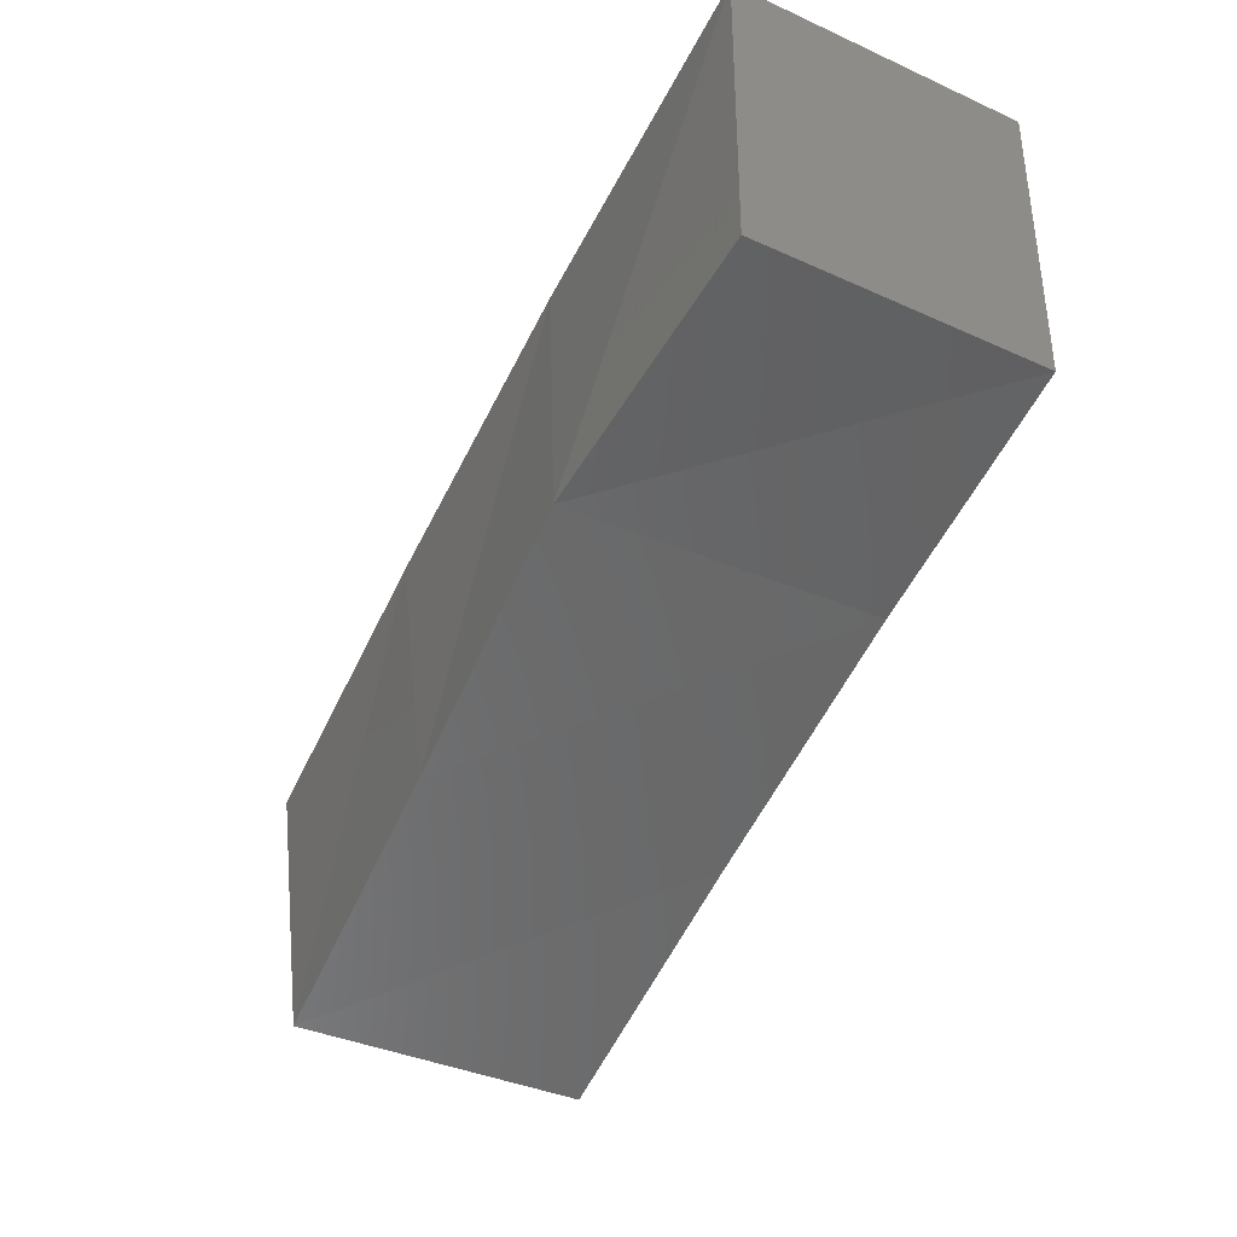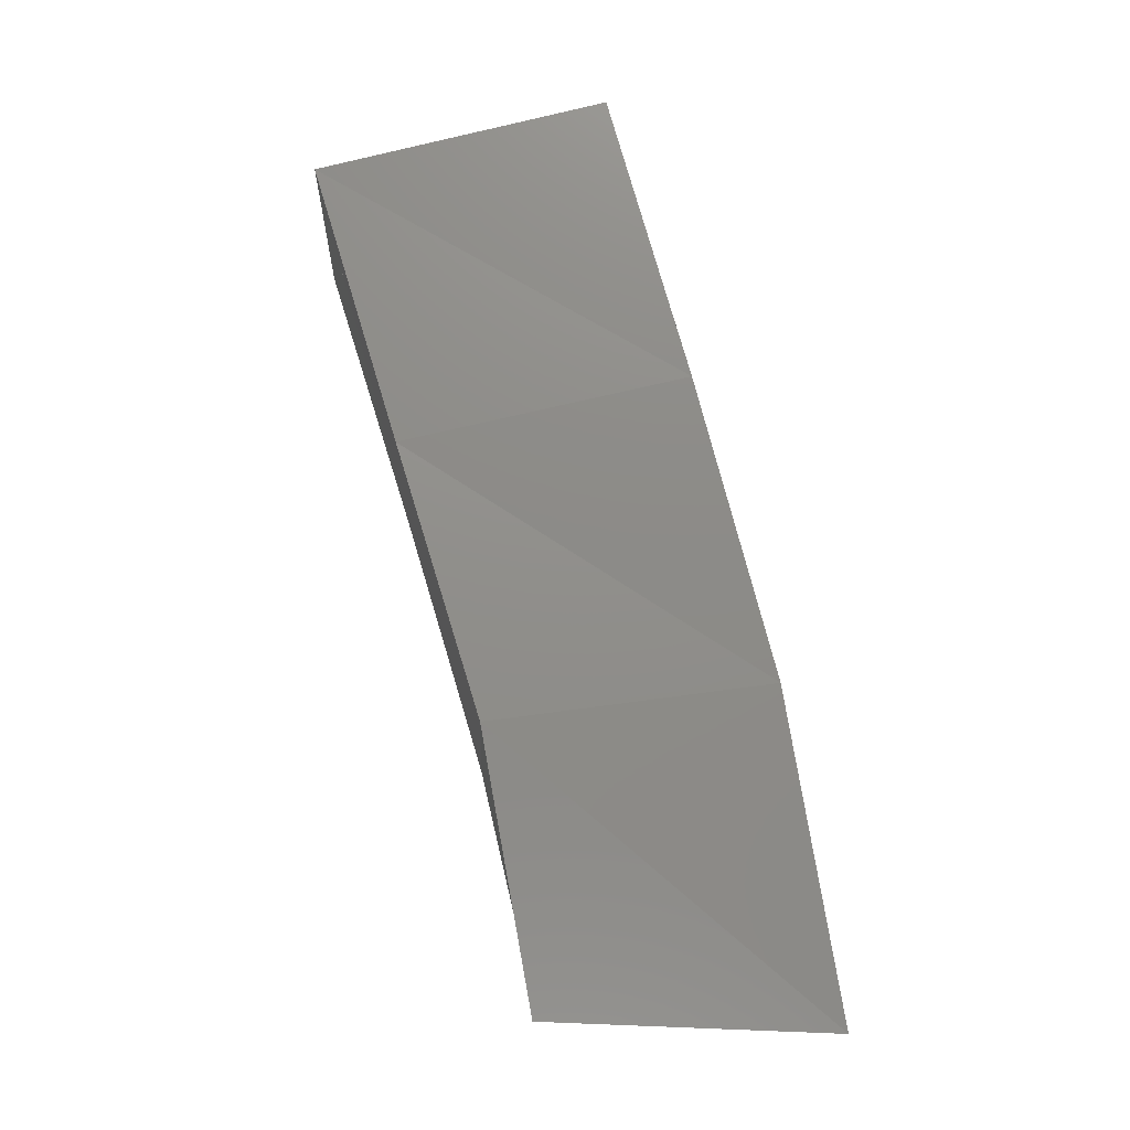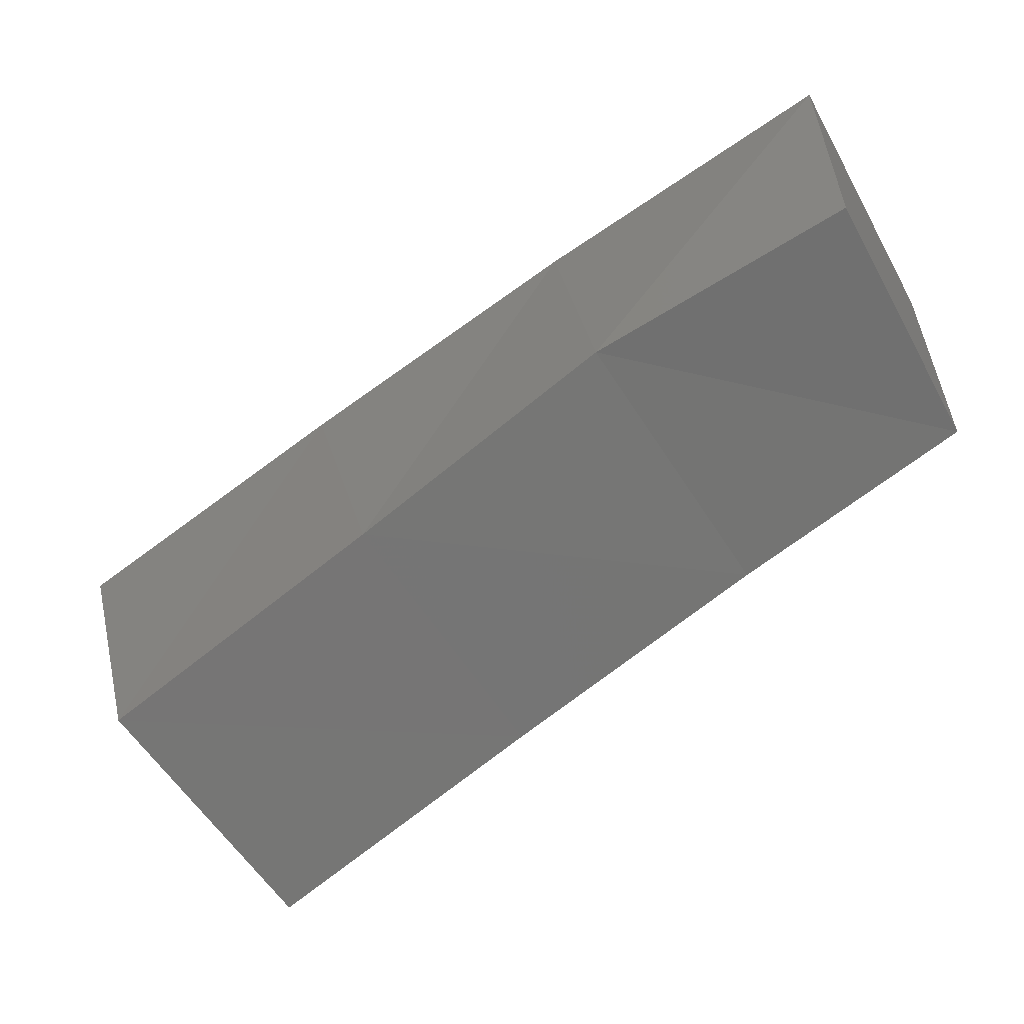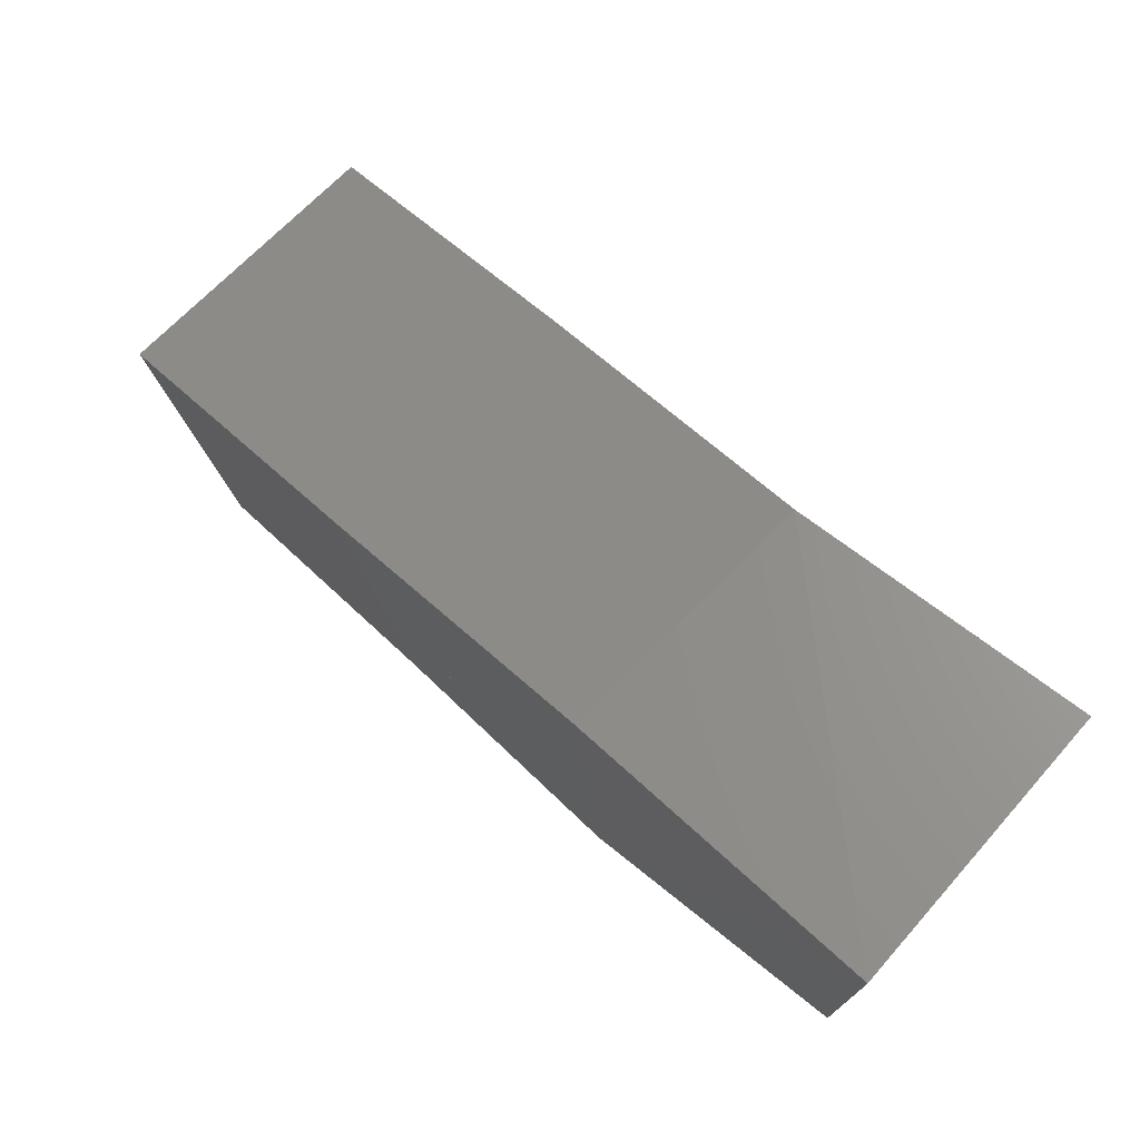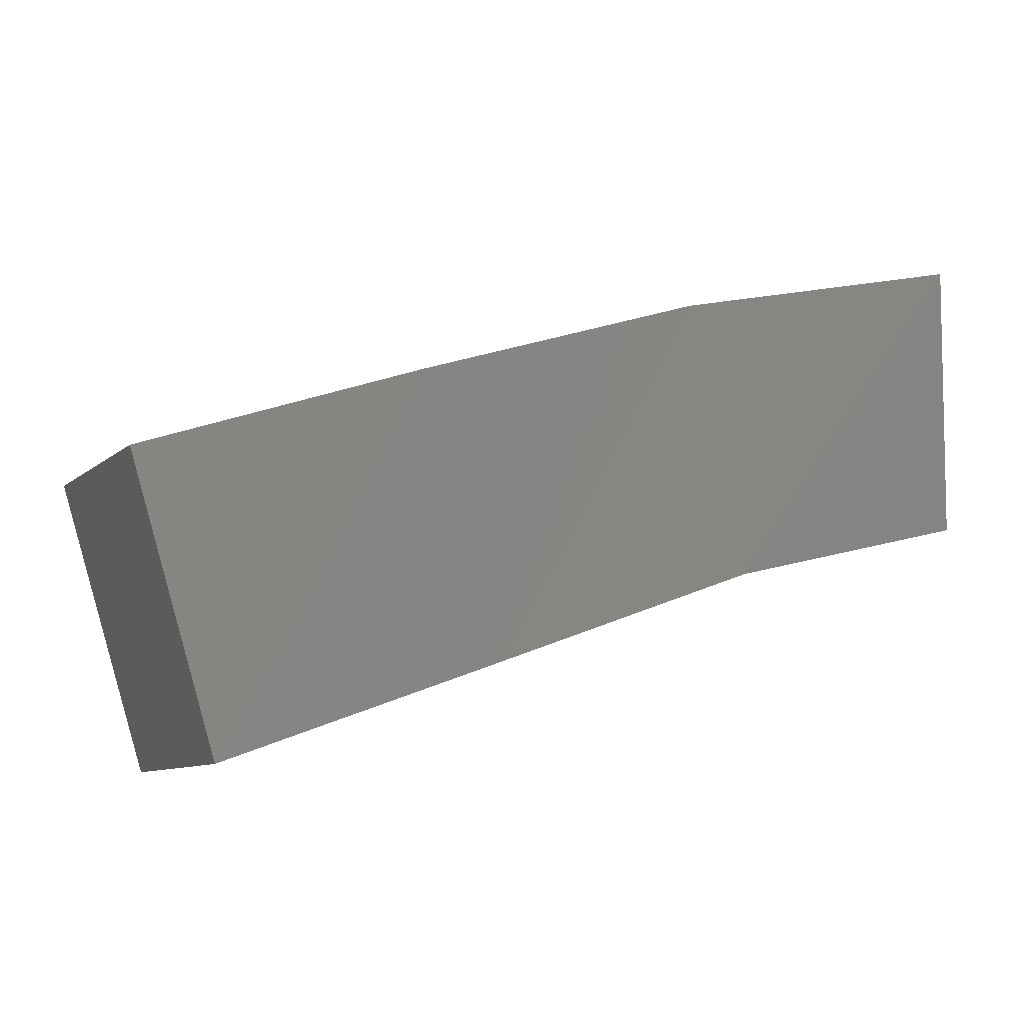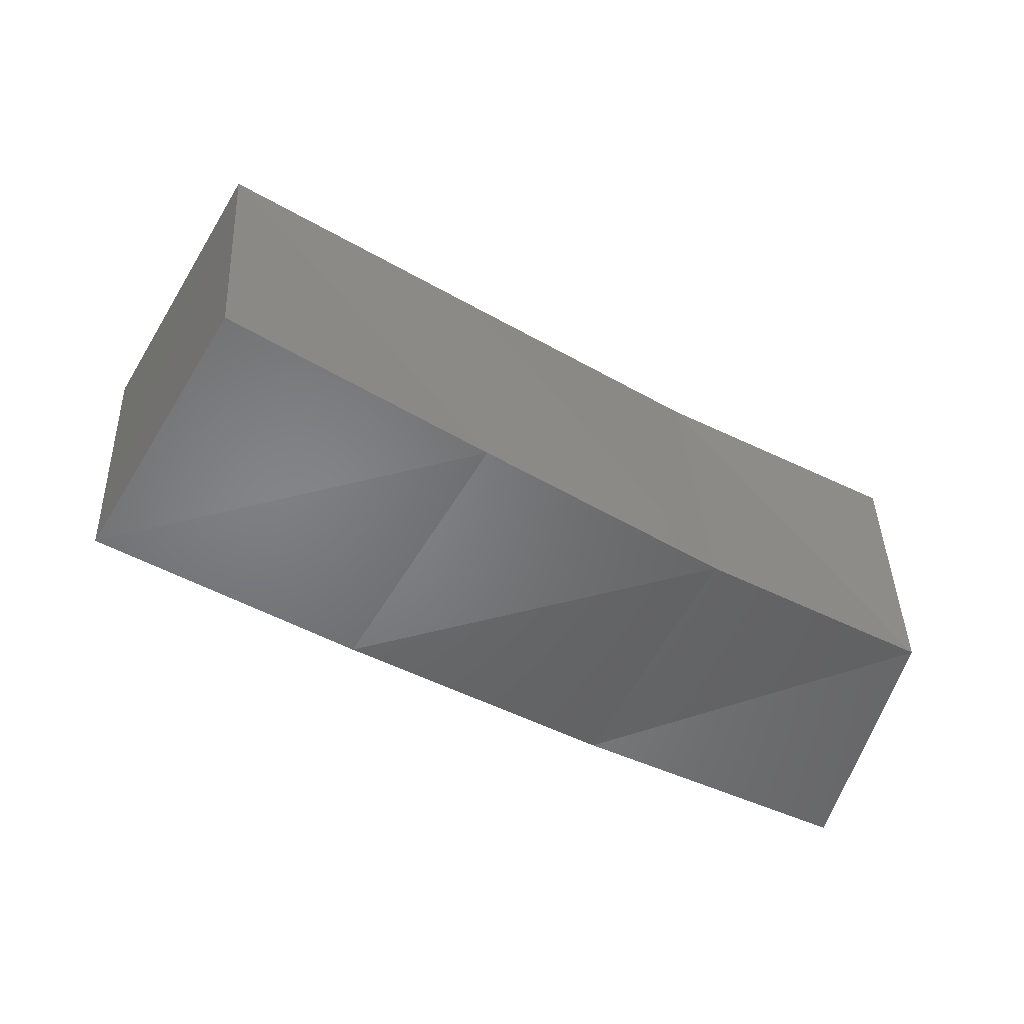
<metadata>
{"format":"stl","ext":"stl","renderer":"f3d","projection":"perspective","resolution":1024,"background":"white","views":[{"elev":-37.4,"azim":-120.1,"up":"+Z"},{"elev":79.0,"azim":-87.8,"up":"+Y"},{"elev":-56.6,"azim":-151.3,"up":"+Z"},{"elev":73.4,"azim":-138.5,"up":"+Z"},{"elev":-6.8,"azim":152.6,"up":"+Z"},{"elev":-53.0,"azim":165.8,"up":"+Y"}]}
</metadata>
<code>
# stl→obj: 16 verts, 60 faces
v 0 0 0
v 0.02358 0.02545 -0.00522
v 0.02194 -0.001057 -0.006055
v 0.02636 0.0004839 0.01992
v 0 0 0.025
v 0 0.025 0.025
v 0.02794 0.02374 0.01924
v 0 0.025 0
v 0.04715 0.02352 -0.01349
v 0.04567 -0.001921 -0.01419
v 0.0526 -0.001604 0.01148
v 0.05406 0.02269 0.0113
v 0.07176 0.02183 -0.02201
v 0.07017 -0.002978 -0.02289
v 0.07781 -0.003403 0.002855
v 0.07915 0.02138 0.003163
f 1 2 3
f 2 4 3
f 2 1 4
f 1 3 4
f 1 5 6
f 5 4 6
f 5 1 4
f 1 6 4
f 1 2 4
f 2 6 4
f 2 1 6
f 1 4 6
f 2 7 4
f 7 6 4
f 7 2 6
f 2 4 6
f 1 6 8
f 6 2 8
f 6 1 2
f 1 8 2
f 3 9 10
f 9 11 10
f 9 3 11
f 3 10 11
f 3 4 7
f 4 11 7
f 4 3 11
f 3 7 11
f 3 9 11
f 9 7 11
f 9 3 7
f 3 11 7
f 9 12 11
f 12 7 11
f 12 9 7
f 9 11 7
f 3 7 2
f 7 9 2
f 7 3 9
f 3 2 9
f 10 13 14
f 13 15 14
f 13 10 15
f 10 14 15
f 10 11 12
f 11 15 12
f 11 10 15
f 10 12 15
f 10 13 15
f 13 12 15
f 13 10 12
f 10 15 12
f 13 16 15
f 16 12 15
f 16 13 12
f 13 15 12
f 10 12 9
f 12 13 9
f 12 10 13
f 10 9 13

</code>
